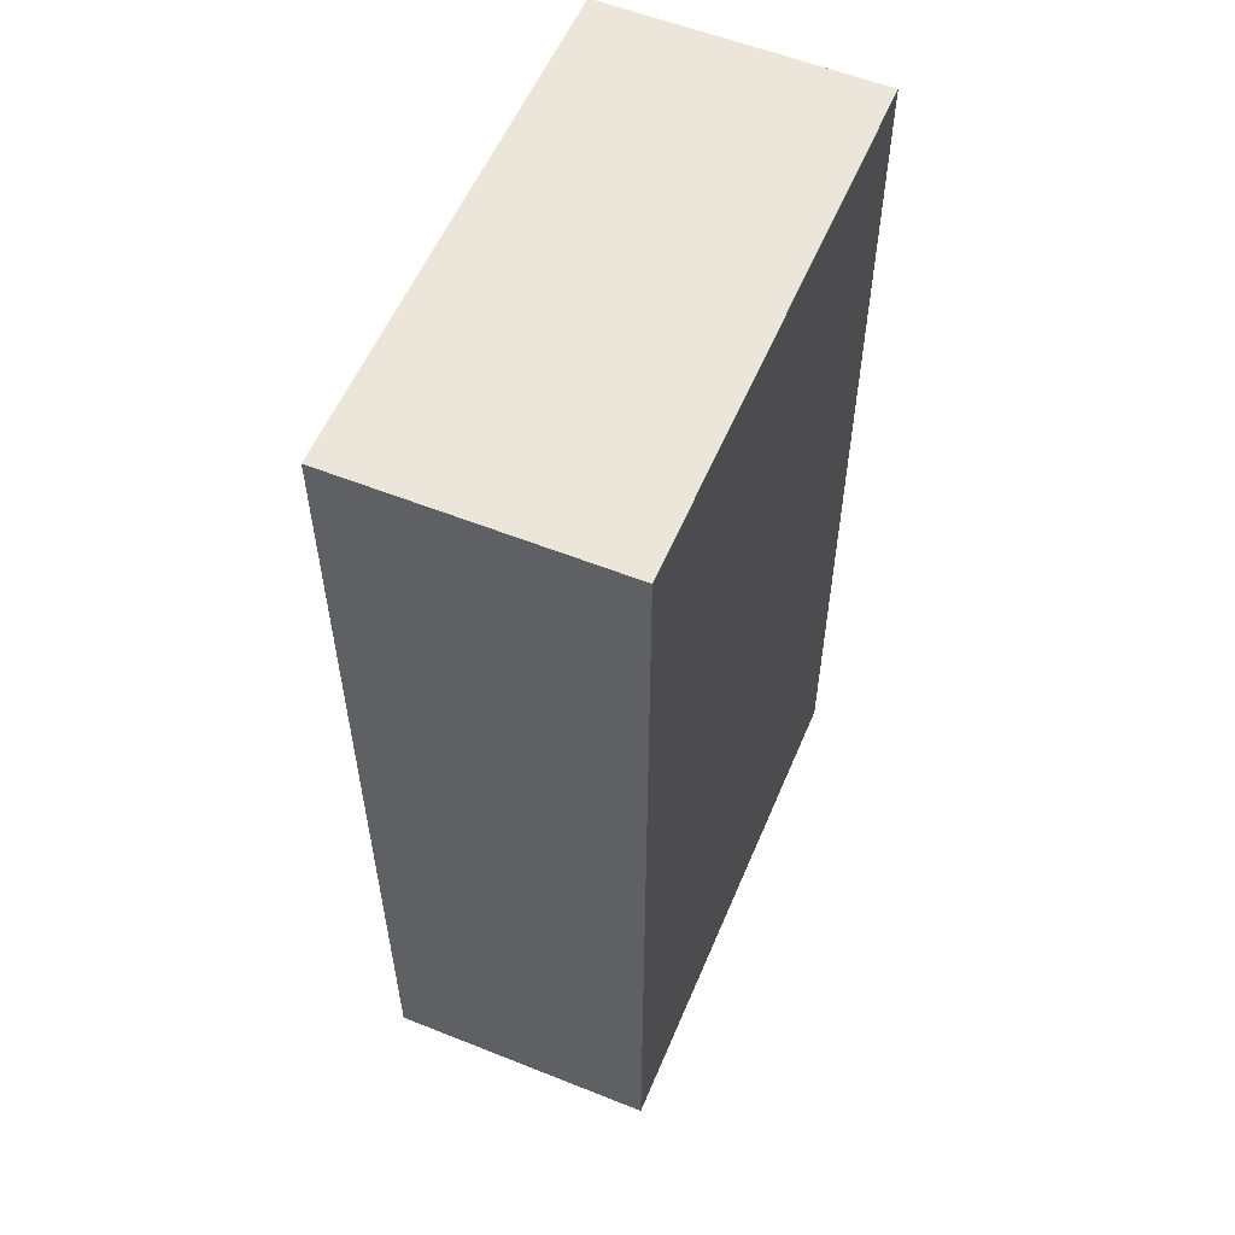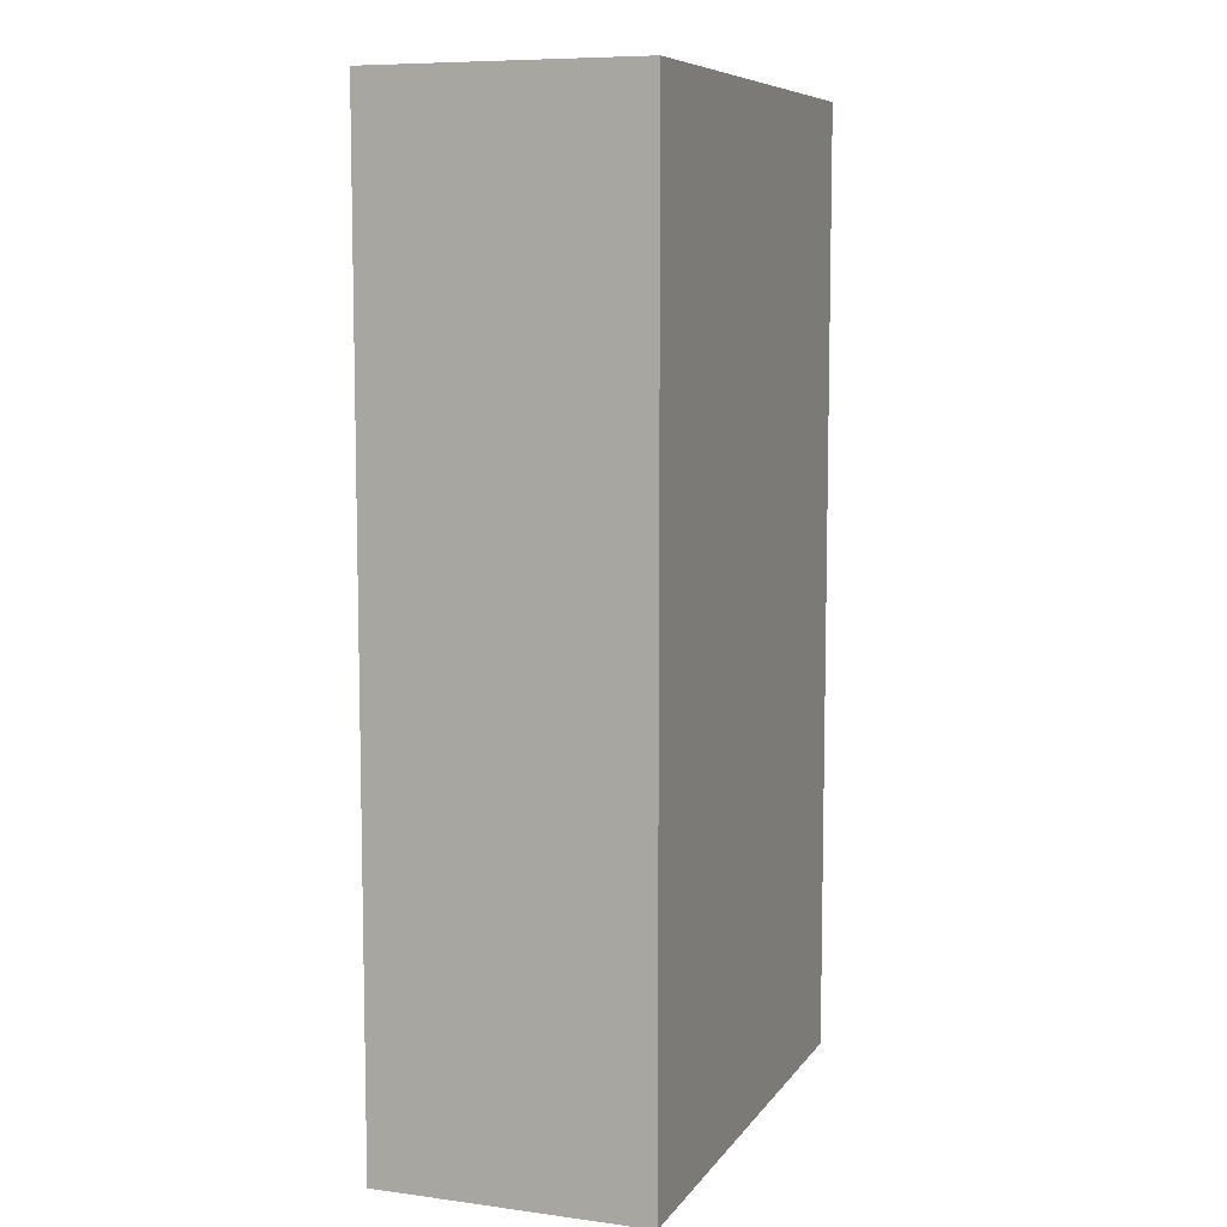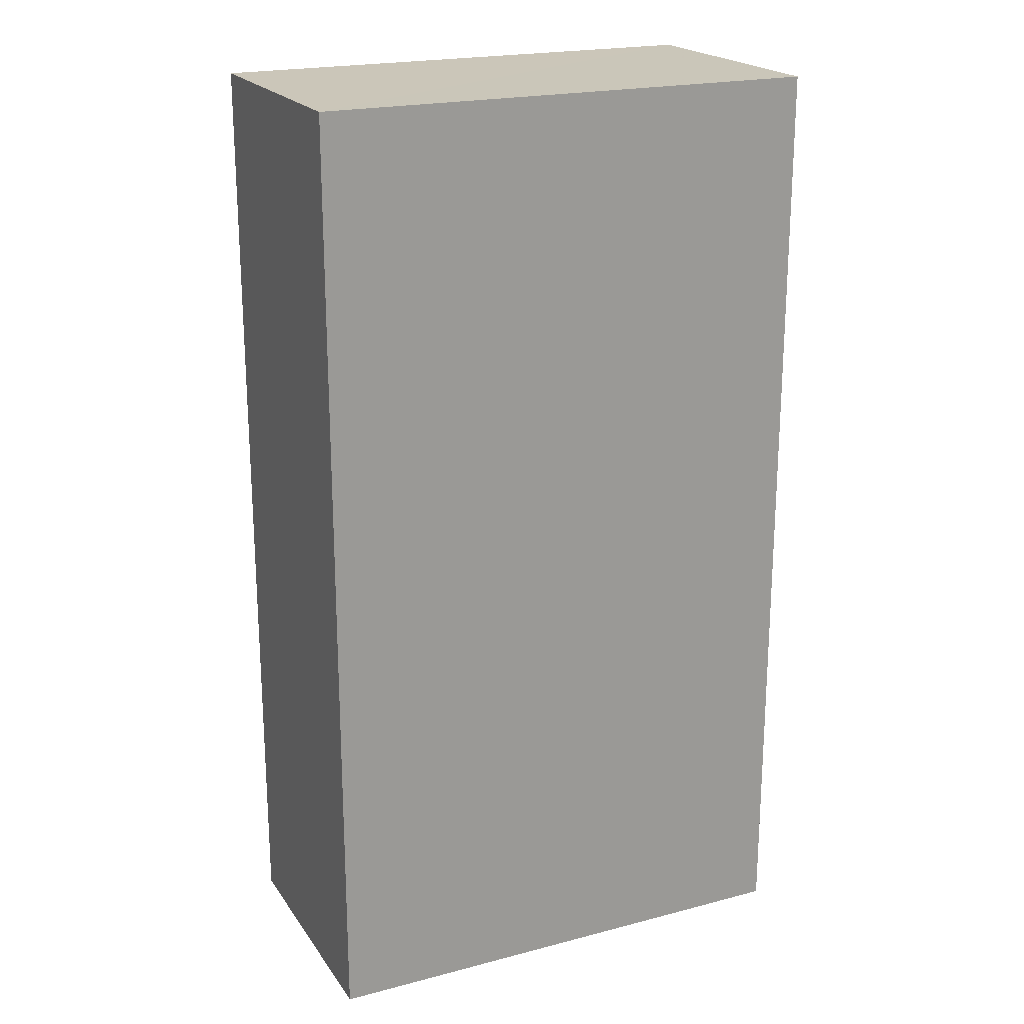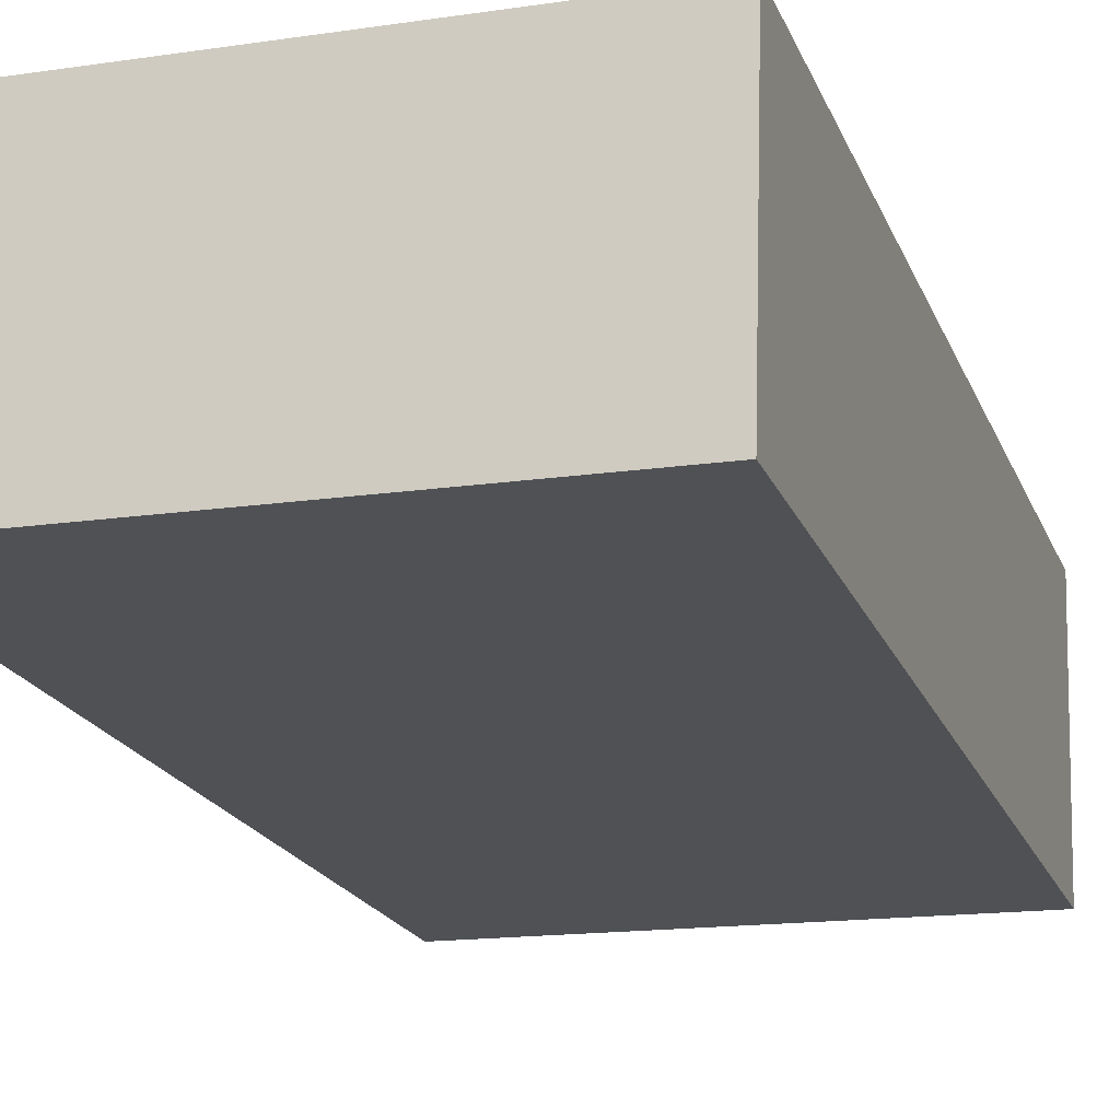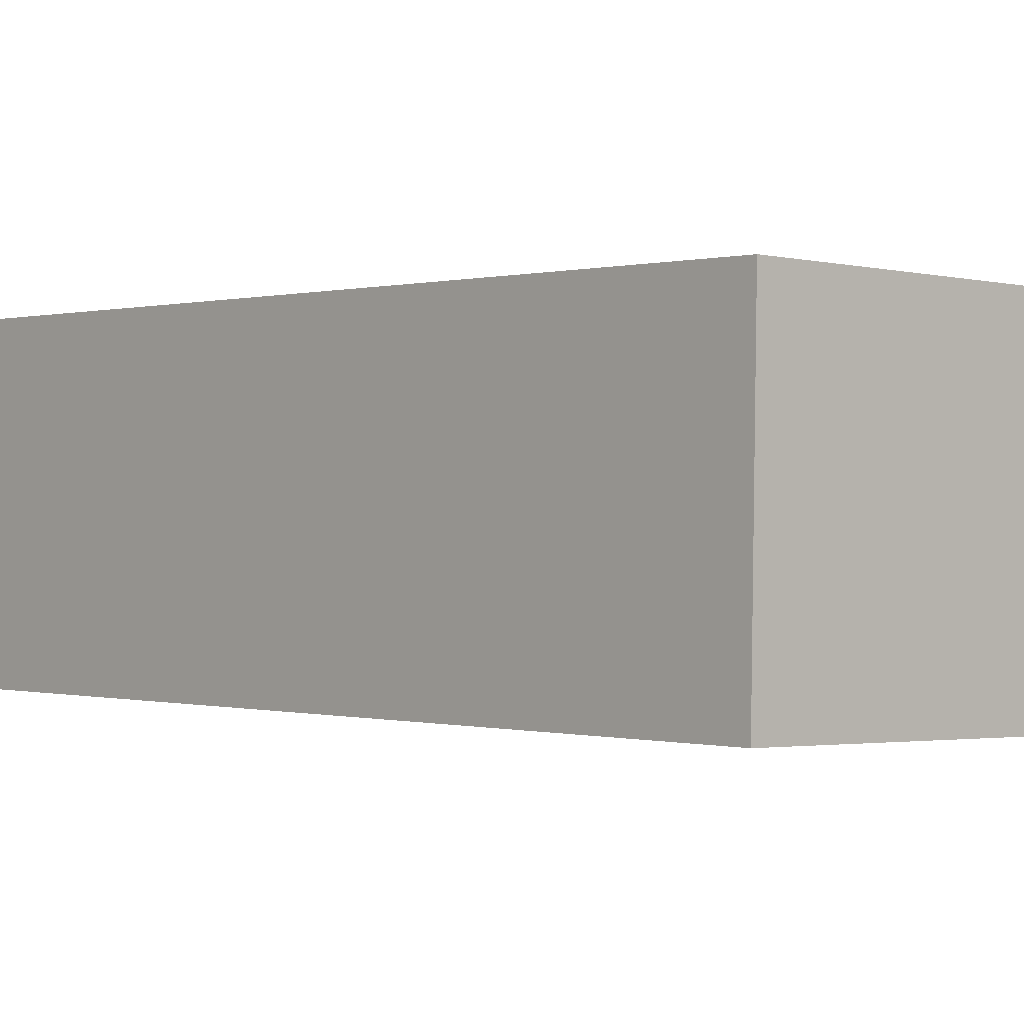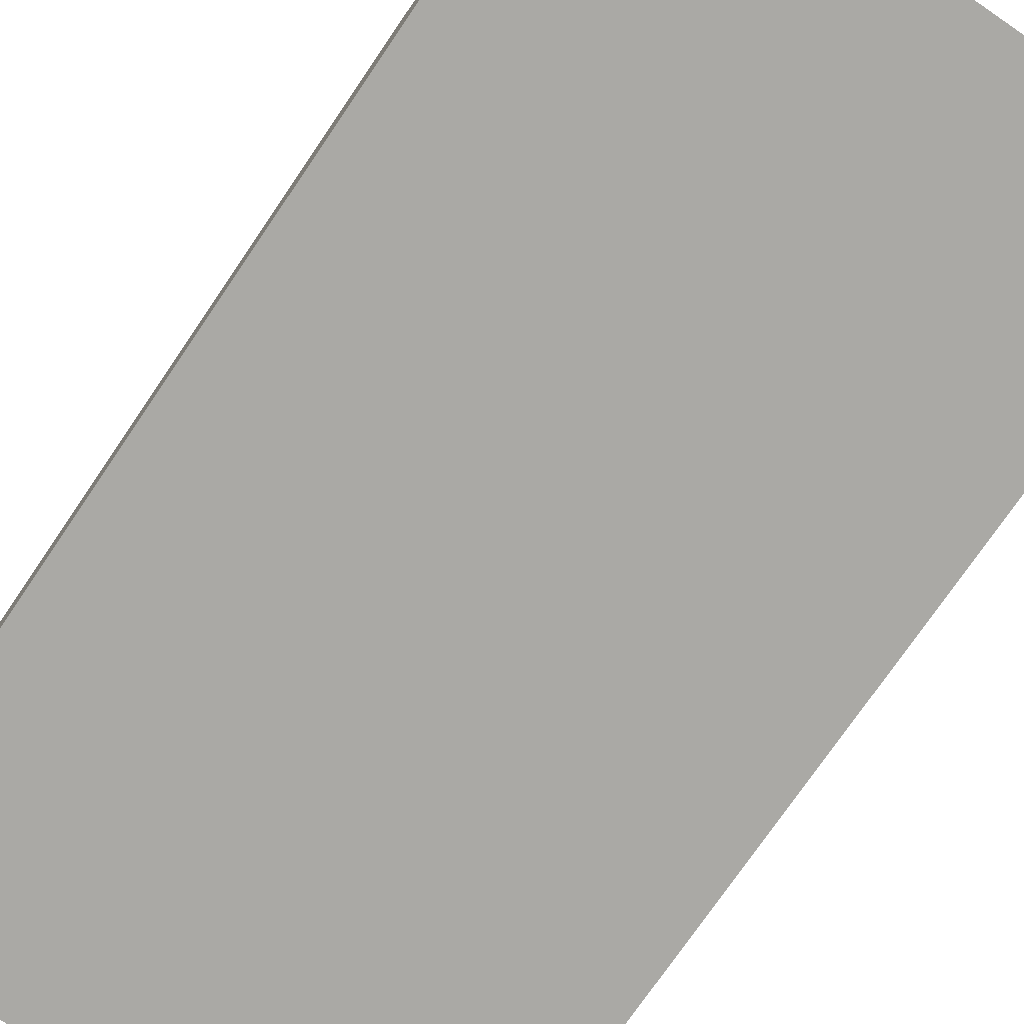
<metadata>
{"format":"obj","ext":"obj","renderer":"f3d","projection":"perspective","resolution":1024,"background":"white","views":[{"elev":56.6,"azim":-68.6,"up":"+Z"},{"elev":8.1,"azim":108.9,"up":"+Z"},{"elev":20.8,"azim":153.5,"up":"+Z"},{"elev":-19.9,"azim":17.5,"up":"+Y"},{"elev":-0.0,"azim":-42.4,"up":"+Y"},{"elev":-74.8,"azim":-34.3,"up":"+Y"}]}
</metadata>
<code>
v -3.719e+05 -1.047e+05 28.59
v -3.719e+05 -1.047e+05 28.59
v -3.719e+05 -1.047e+05 28.59
v -3.719e+05 -1.047e+05 28.59
v -3.719e+05 -1.047e+05 50.42
v -3.719e+05 -1.047e+05 50.42
v -3.719e+05 -1.047e+05 50.42
v -3.719e+05 -1.047e+05 50.42
f 1 2 3
f 4 1 3
f 5 6 7
f 8 5 7
f 7 3 2
f 8 7 2
f 6 4 3
f 7 6 3
f 5 1 4
f 6 5 4
f 5 2 1
f 5 8 2

</code>
